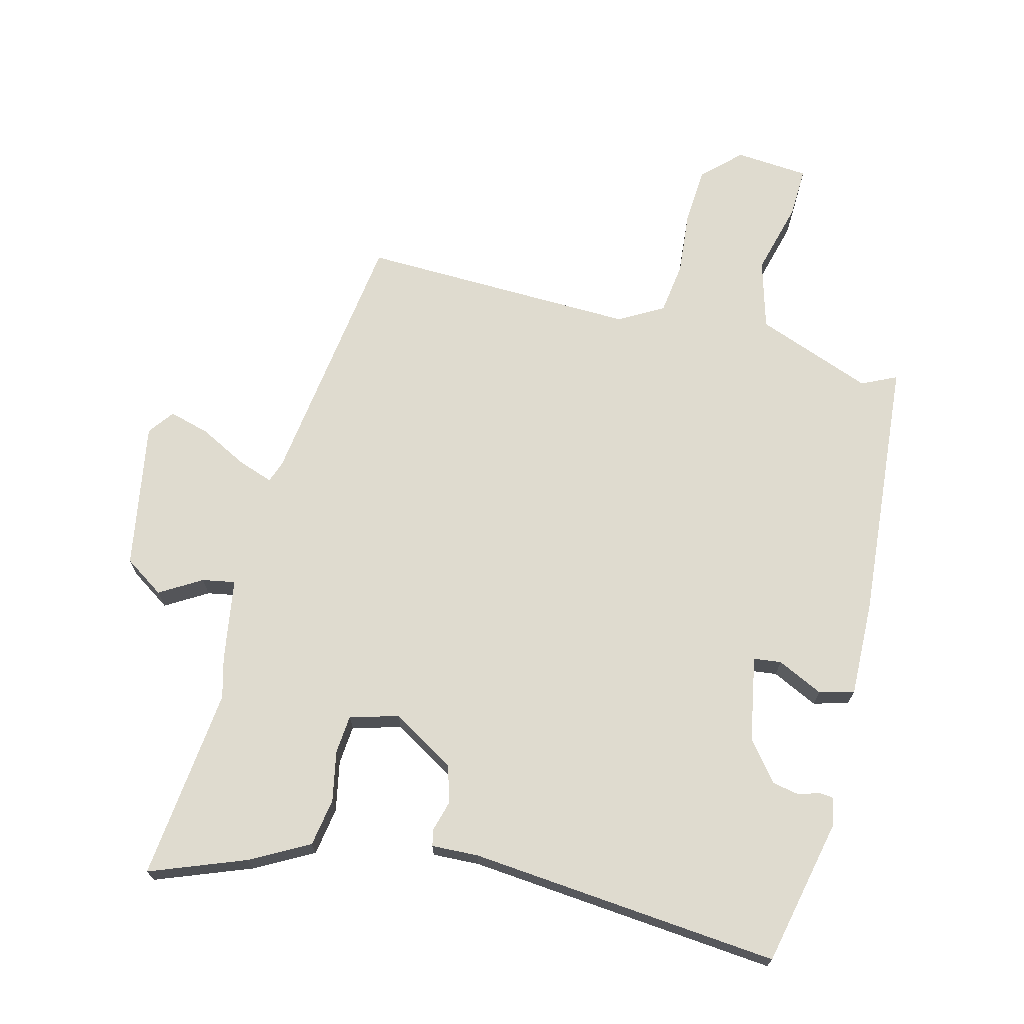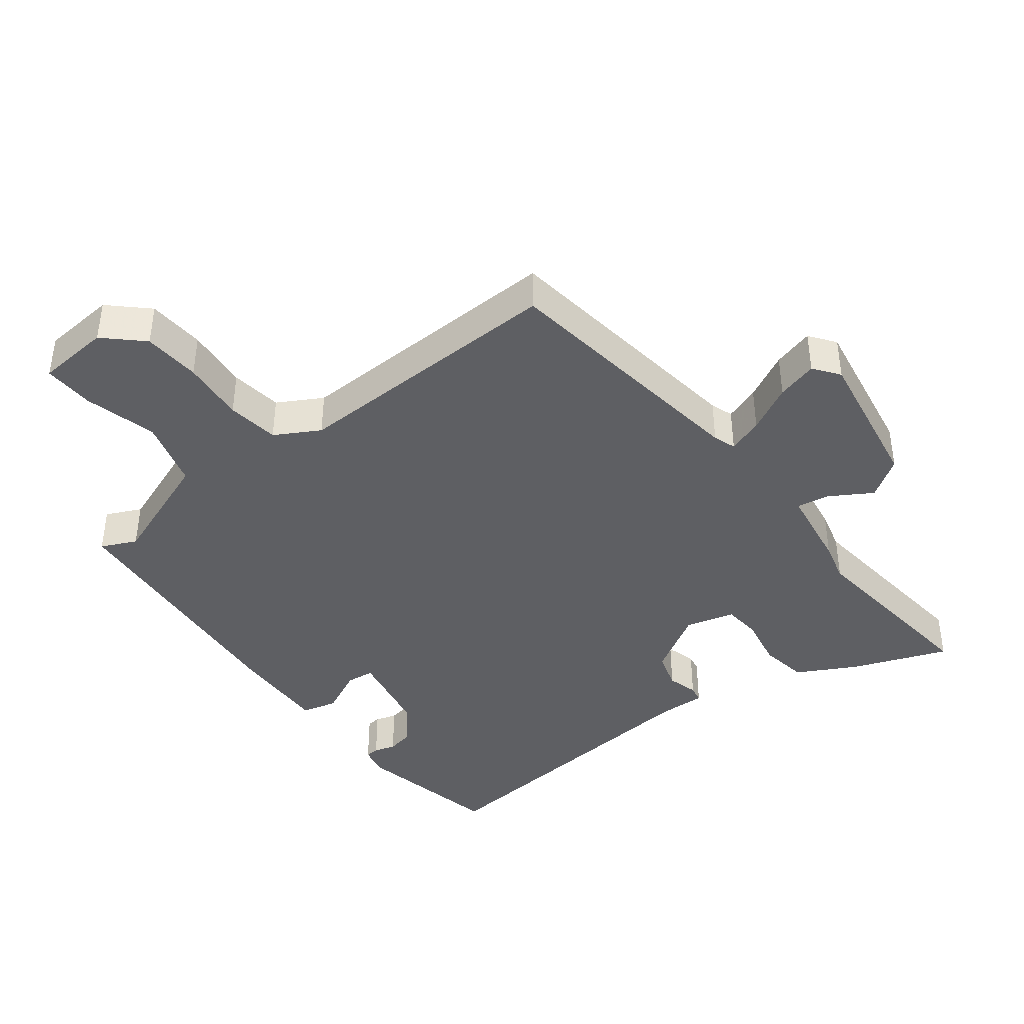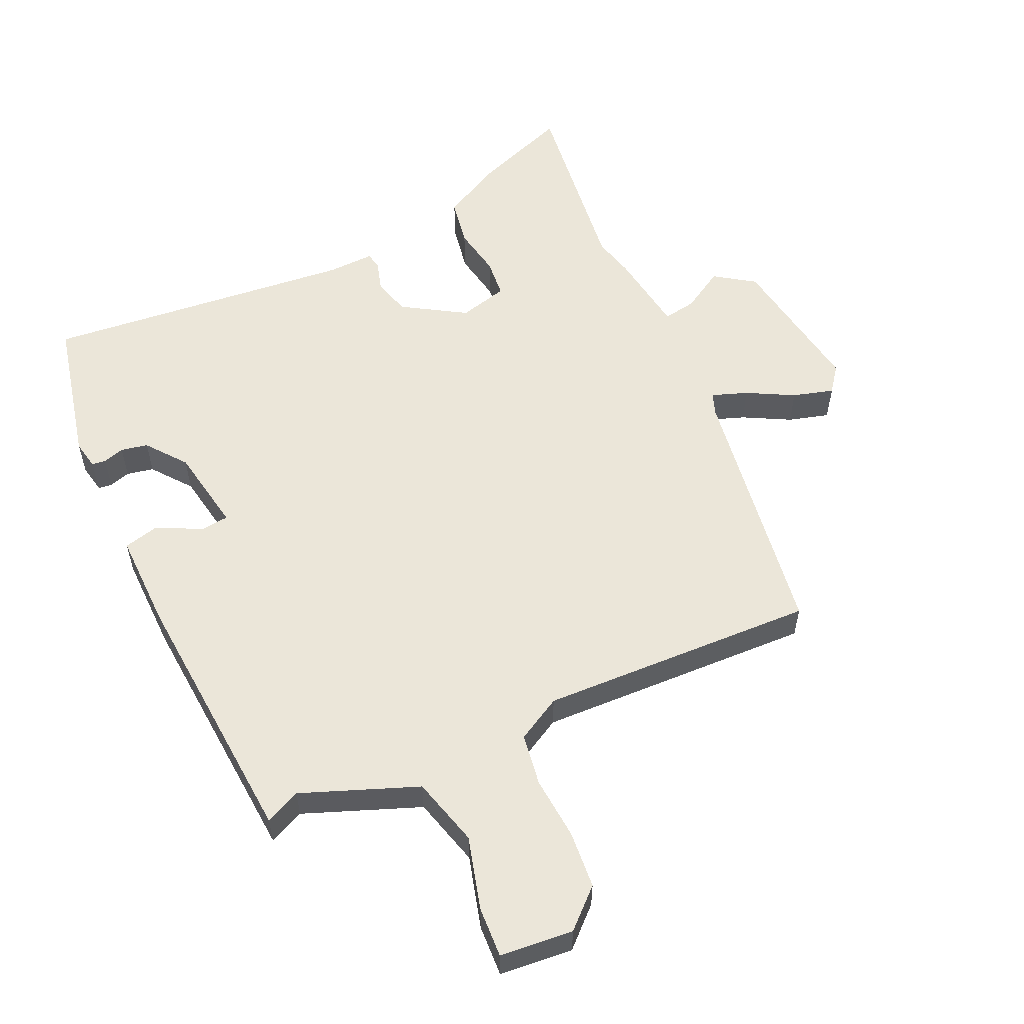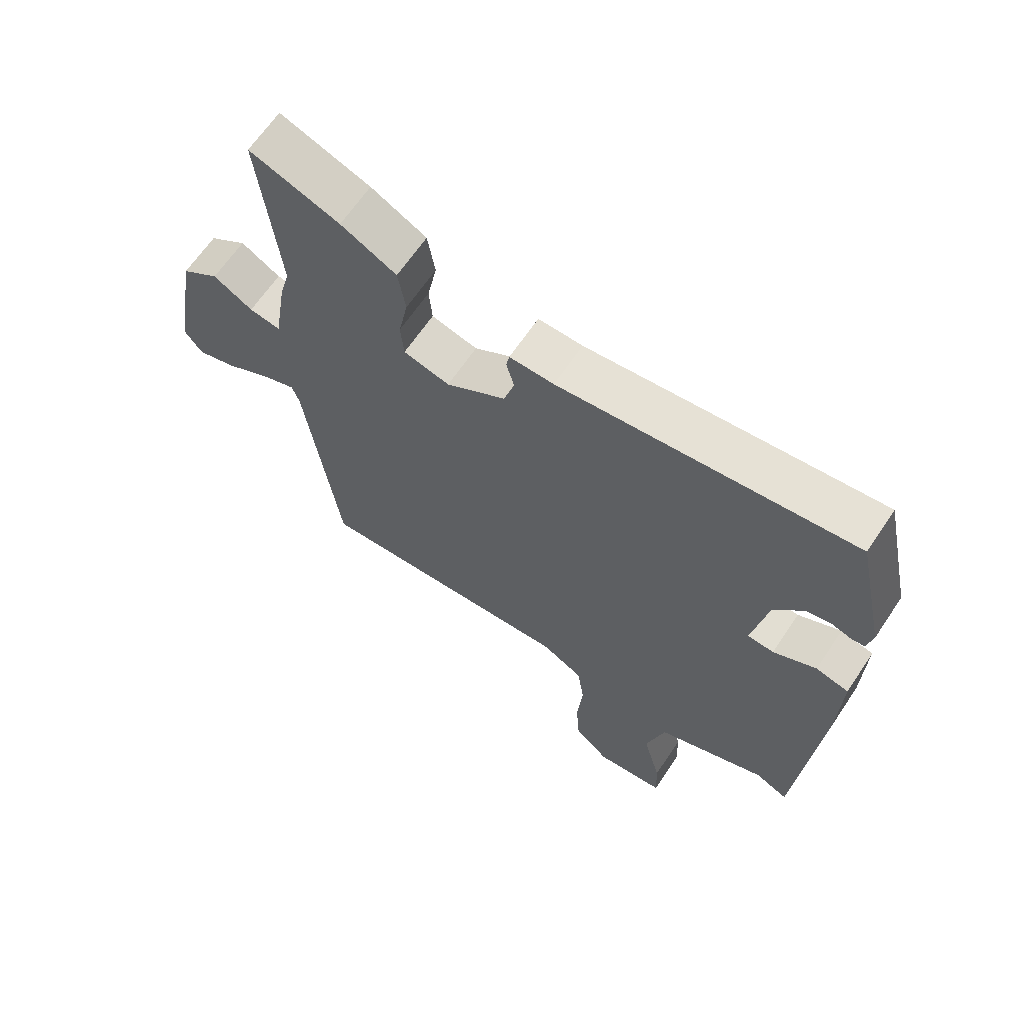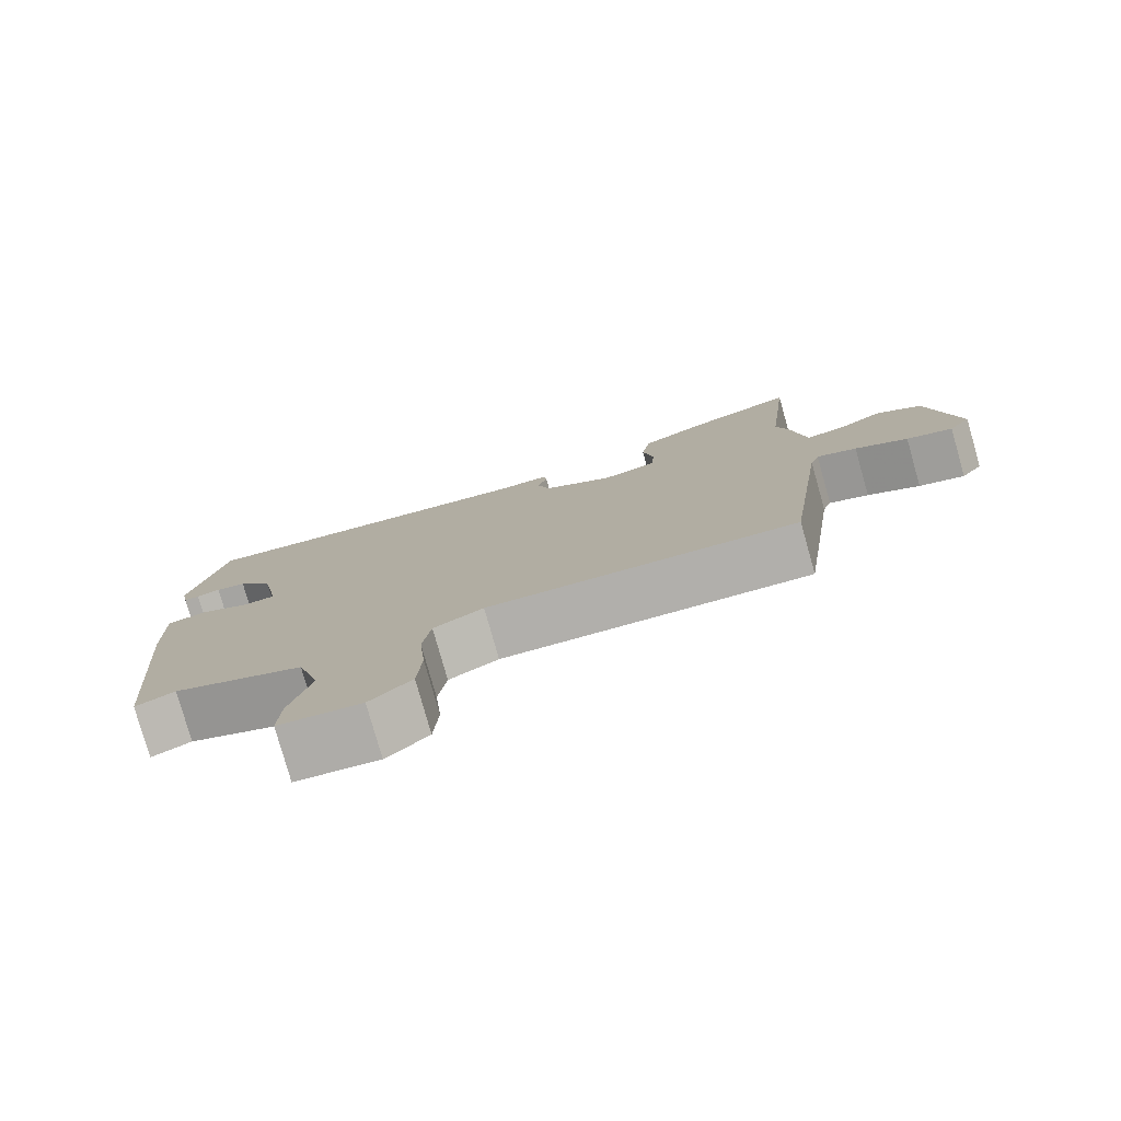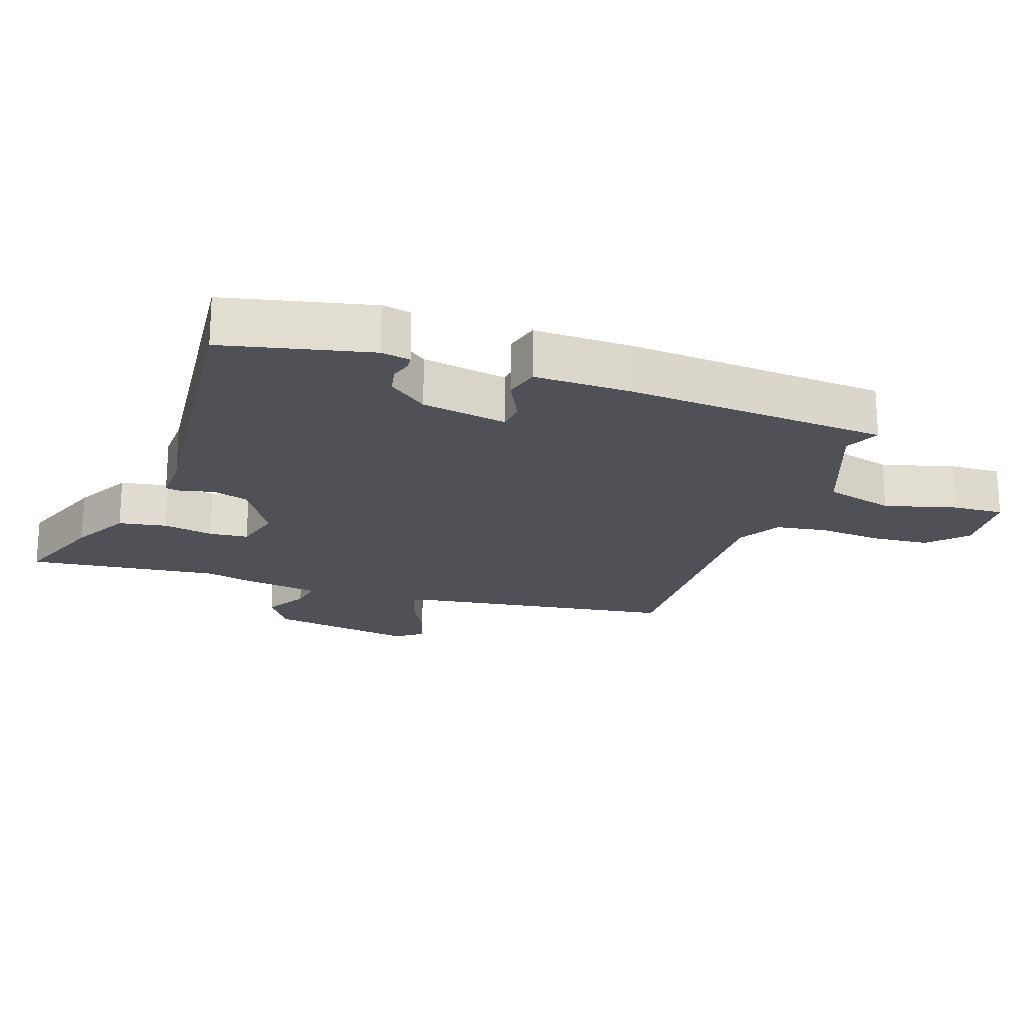
<metadata>
{"format":"obj","ext":"obj","renderer":"f3d","projection":"perspective","resolution":1024,"background":"white","views":[{"elev":70.3,"azim":14.3,"up":"+Y"},{"elev":-41.2,"azim":-142.4,"up":"+Y"},{"elev":56.6,"azim":156.0,"up":"+Y"},{"elev":64.9,"azim":33.8,"up":"+Z"},{"elev":-79.0,"azim":-164.2,"up":"+Z"},{"elev":-20.5,"azim":71.5,"up":"+Y"}]}
</metadata>
<code>
v -0.479 0.07 0.309
v -0.511 0.07 0.601
v -0.367 0.07 0.546
v -0.278 0.07 0.498
v -0.266 0.07 0.425
v -0.281 0.07 0.349
v -0.276 0.07 0.29
v -0.202 0.07 0.27
v -0.107 0.07 0.327
v -0.09 0.07 0.383
v -0.103 0.07 0.429
v -0.098 0.07 0.455
v -0.027 0.07 0.452
v 0.444 0.07 0.495
v 0.492 0.07 0.273
v 0.483 0.07 0.229
v 0.462 0.07 0.227
v 0.43 0.07 0.237
v 0.389 0.07 0.229
v 0.342 0.07 0.17
v 0.318 0.07 0.041
v 0.36 0.07 0.036
v 0.429 0.07 0.069
v 0.482 0.07 0.055
v 0.478 0.07 -0.09
v 0.444 0.07 -0.49
v 0.391 0.07 -0.465
v 0.215 0.07 -0.531
v 0.185 0.07 -0.636
v 0.214 0.07 -0.746
v 0.217 0.07 -0.823
v 0.106 0.07 -0.832
v 0.05 0.07 -0.779
v 0.044 0.07 -0.692
v 0.053 0.07 -0.596
v 0.042 0.07 -0.517
v -0.025 0.07 -0.479
v -0.444 0.07 -0.49
v -0.498 0.07 -0.093
v -0.51 0.07 -0.059
v -0.564 0.07 -0.078
v -0.635 0.07 -0.115
v -0.697 0.07 -0.132
v -0.726 0.07 -0.093
v -0.688 0.07 0.129
v -0.628 0.07 0.169
v -0.565 0.07 0.131
v -0.515 0.07 0.122
v -0.495 0.07 0.248
v -0.479 0 0.309
v -0.511 0 0.601
v -0.367 0 0.546
v -0.278 0 0.498
v -0.266 0 0.425
v -0.281 0 0.349
v -0.276 0 0.29
v -0.202 0 0.27
v -0.107 0 0.327
v -0.09 0 0.383
v -0.103 0 0.429
v -0.098 0 0.455
v -0.027 0 0.452
v 0.444 0 0.495
v 0.492 0 0.273
v 0.483 0 0.229
v 0.462 0 0.227
v 0.43 0 0.237
v 0.389 0 0.229
v 0.342 0 0.17
v 0.318 0 0.041
v 0.36 0 0.036
v 0.429 0 0.069
v 0.482 0 0.055
v 0.478 0 -0.09
v 0.444 0 -0.49
v 0.391 0 -0.465
v 0.215 0 -0.531
v 0.185 0 -0.636
v 0.214 0 -0.746
v 0.217 0 -0.823
v 0.106 0 -0.832
v 0.05 0 -0.779
v 0.044 0 -0.692
v 0.053 0 -0.596
v 0.042 0 -0.517
v -0.025 0 -0.479
v -0.444 0 -0.49
v -0.498 0 -0.093
v -0.51 0 -0.059
v -0.564 0 -0.078
v -0.635 0 -0.115
v -0.697 0 -0.132
v -0.726 0 -0.093
v -0.688 0 0.129
v -0.628 0 0.169
v -0.565 0 0.131
v -0.515 0 0.122
v -0.495 0 0.248
f 48 49 1
f 44 45 46 47
f 44 47 48
f 41 42 43 44
f 40 41 44 48
f 39 40 48 1
f 37 38 39 1
f 32 33 34 35
f 32 35 36
f 29 30 31 32
f 28 29 32 36
f 27 28 36 37
f 25 26 27
f 22 23 24 25
f 21 22 25 27
f 15 16 17 18
f 13 14 15 18
f 13 18 19
f 10 11 12 13
f 9 10 13 19
f 8 9 19 20
f 3 4 5 6
f 3 6 7
f 2 3 7
f 1 2 7
f 21 27 37 1
f 8 20 21 1
f 1 7 8
f 50 98 97
f 96 95 94 93
f 97 96 93
f 93 92 91 90
f 97 93 90 89
f 50 97 89 88
f 50 88 87 86
f 84 83 82 81
f 85 84 81
f 81 80 79 78
f 85 81 78 77
f 86 85 77 76
f 76 75 74
f 74 73 72 71
f 76 74 71 70
f 67 66 65 64
f 67 64 63 62
f 68 67 62
f 62 61 60 59
f 68 62 59 58
f 69 68 58 57
f 55 54 53 52
f 56 55 52
f 56 52 51
f 56 51 50
f 50 86 76 70
f 50 70 69 57
f 57 56 50
f 1 50 51 2
f 2 51 52 3
f 3 52 53 4
f 4 53 54 5
f 5 54 55 6
f 6 55 56 7
f 7 56 57 8
f 8 57 58 9
f 9 58 59 10
f 10 59 60 11
f 11 60 61 12
f 12 61 62 13
f 13 62 63 14
f 14 63 64 15
f 15 64 65 16
f 16 65 66 17
f 17 66 67 18
f 18 67 68 19
f 19 68 69 20
f 20 69 70 21
f 21 70 71 22
f 22 71 72 23
f 23 72 73 24
f 24 73 74 25
f 25 74 75 26
f 26 75 76 27
f 27 76 77 28
f 28 77 78 29
f 29 78 79 30
f 30 79 80 31
f 31 80 81 32
f 32 81 82 33
f 33 82 83 34
f 34 83 84 35
f 35 84 85 36
f 36 85 86 37
f 37 86 87 38
f 38 87 88 39
f 39 88 89 40
f 40 89 90 41
f 41 90 91 42
f 42 91 92 43
f 43 92 93 44
f 44 93 94 45
f 45 94 95 46
f 46 95 96 47
f 47 96 97 48
f 48 97 98 49
f 49 98 50 1

</code>
